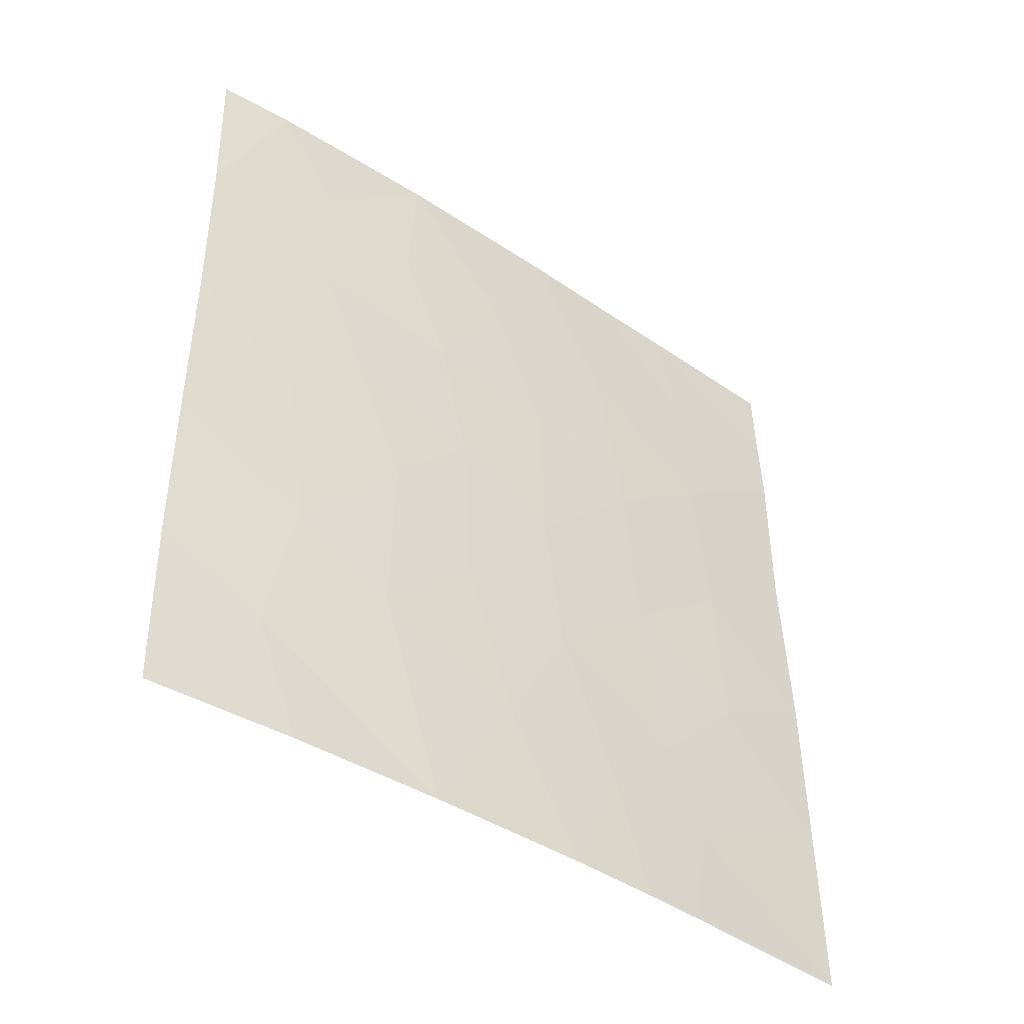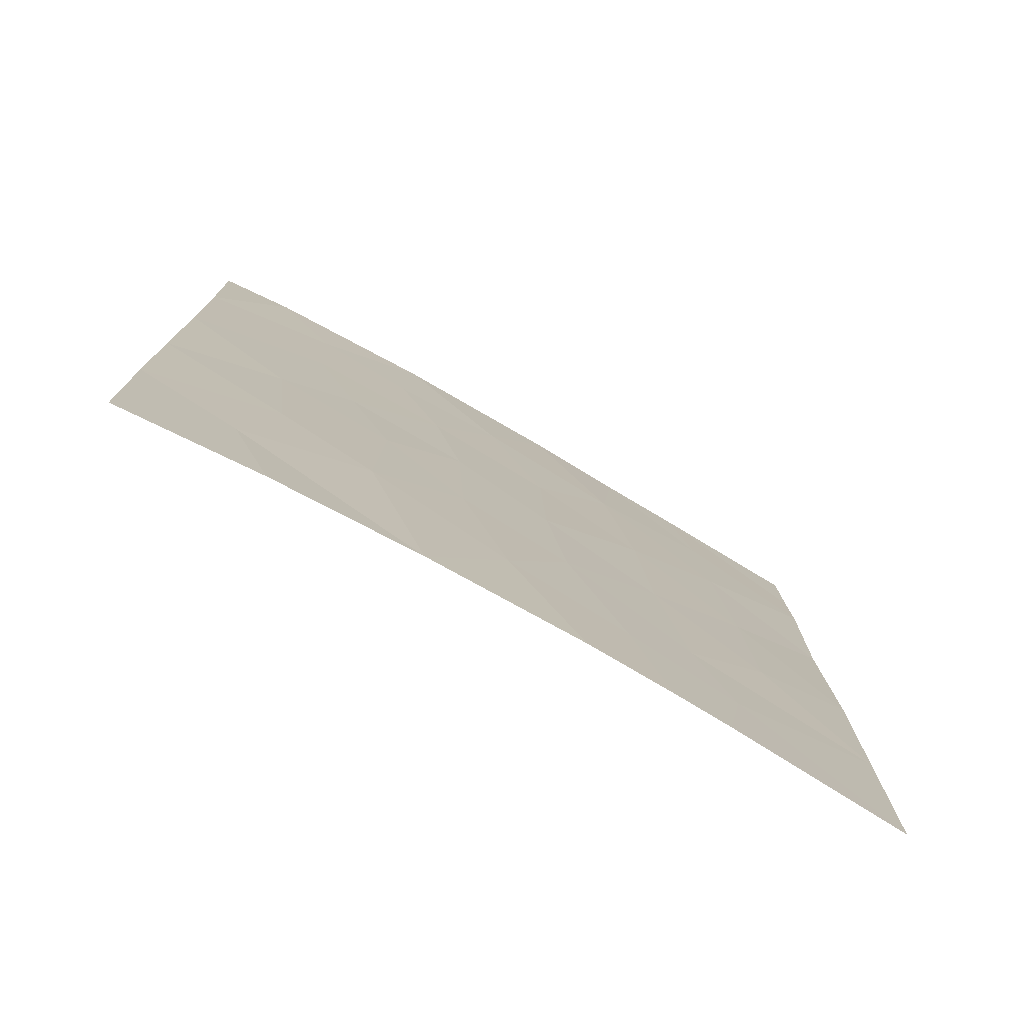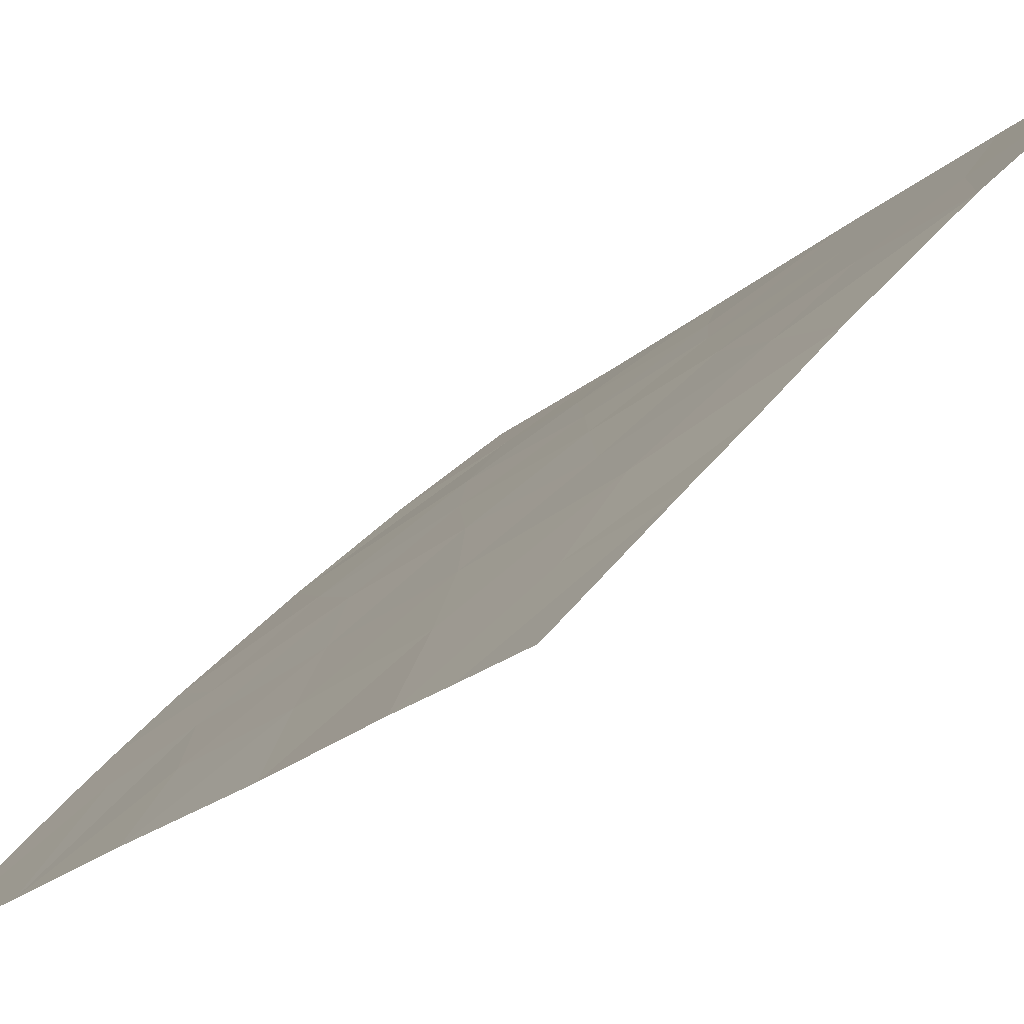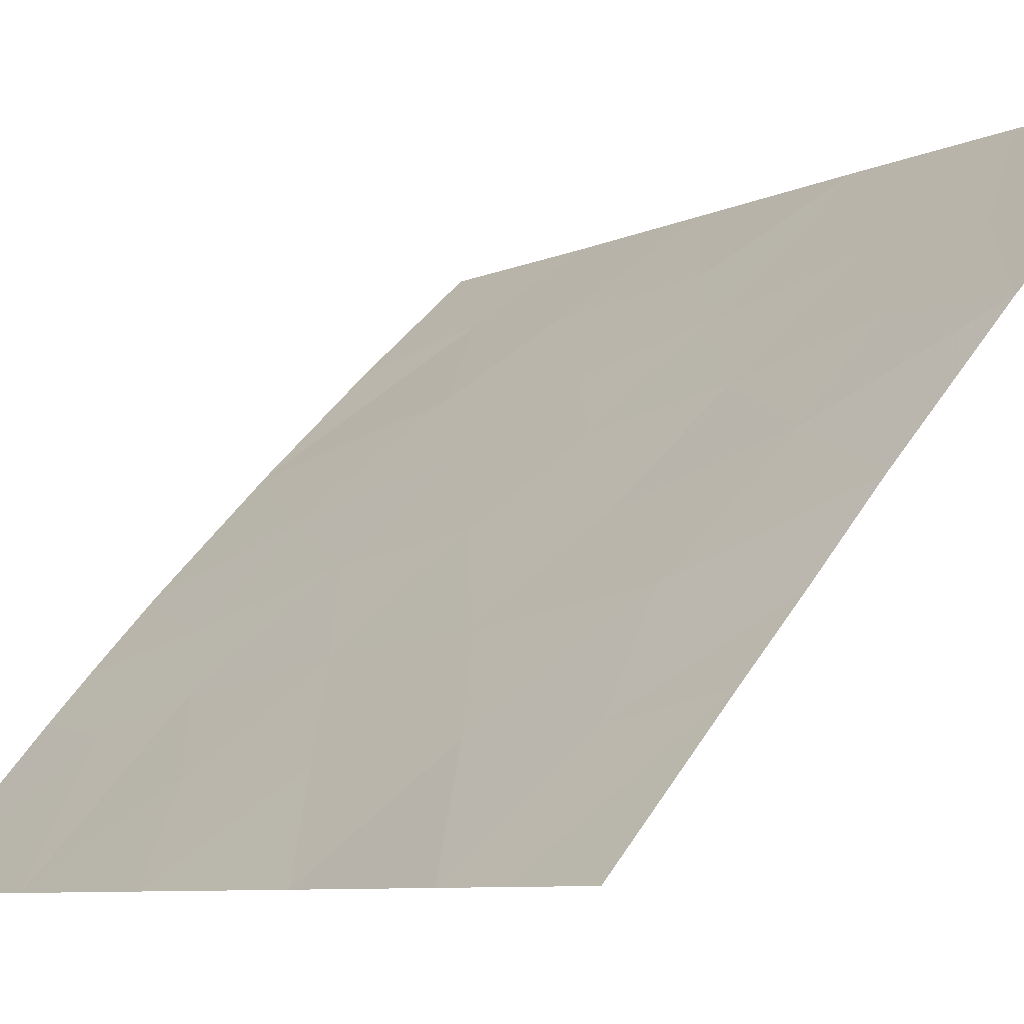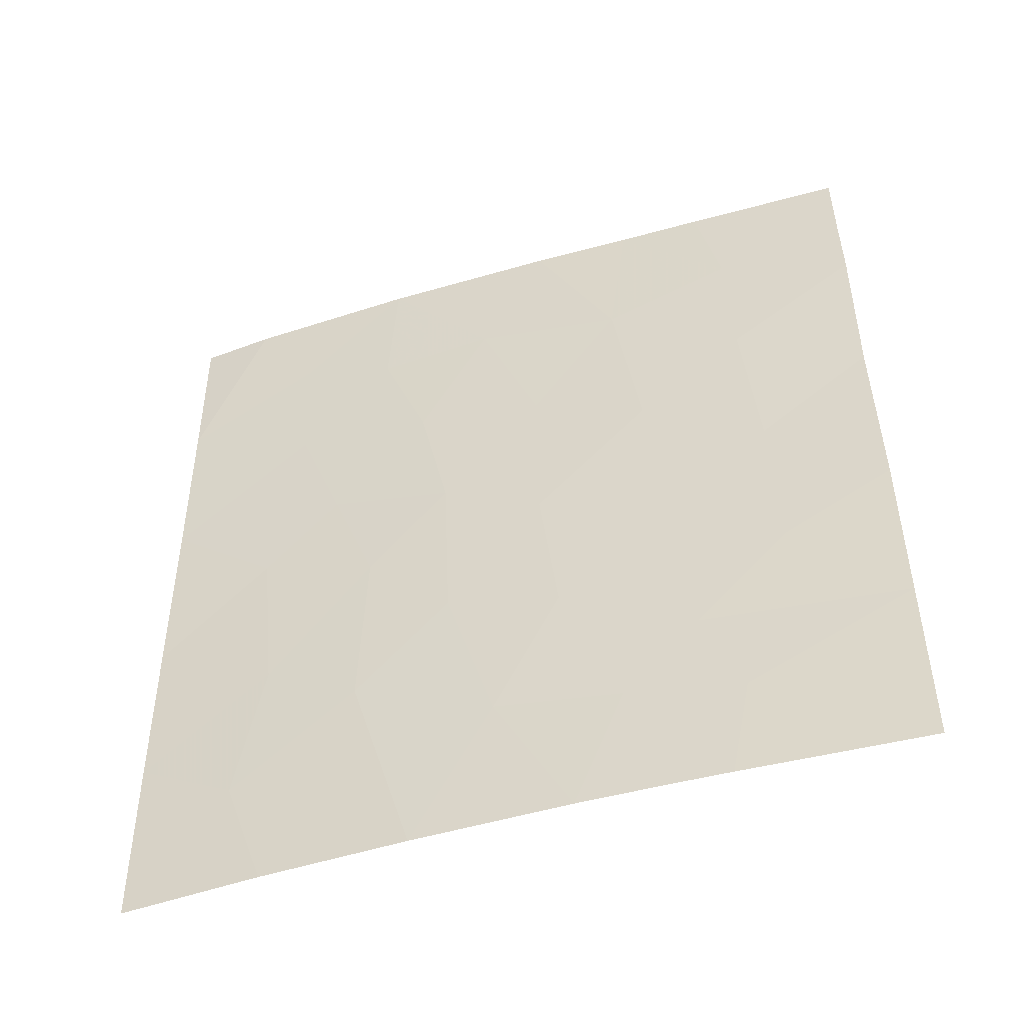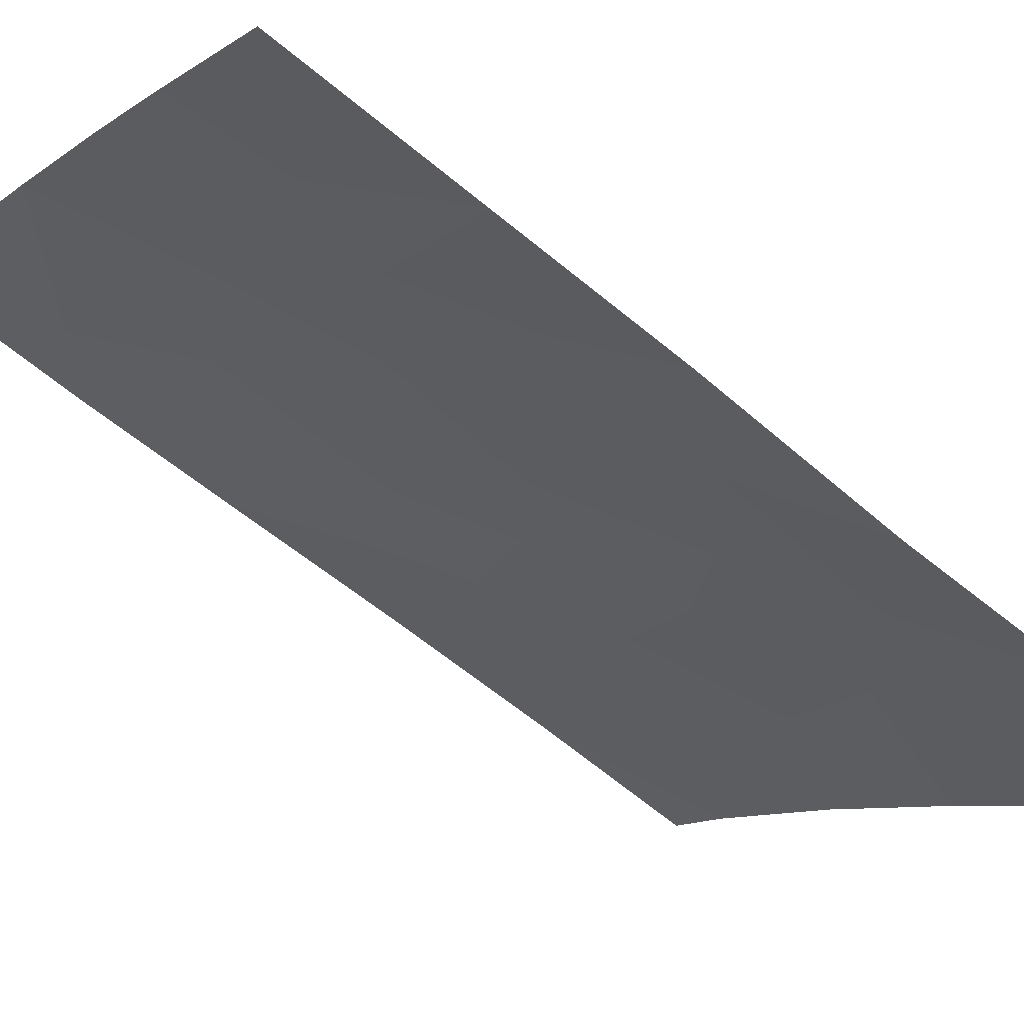
<metadata>
{"format":"obj","ext":"obj","renderer":"f3d","projection":"perspective","resolution":1024,"background":"white","views":[{"elev":-44.3,"azim":-171.0,"up":"+Z"},{"elev":-76.8,"azim":-163.1,"up":"+Z"},{"elev":-22.2,"azim":-33.3,"up":"+Y"},{"elev":-7.7,"azim":-37.5,"up":"+Y"},{"elev":-47.4,"azim":-114.7,"up":"+Z"},{"elev":-61.0,"azim":-129.8,"up":"+Y"}]}
</metadata>
<code>
v -44.79 33.54 47.84
v -46.1 32.11 46.57
v -41.11 37.45 41.71
v -40.9 37.6 44.03
v -39.73 38.72 42.73
v -46 32.15 48.49
v -45.73 32.4 50
v -46.27 31.95 44.3
v -39.73 38.72 45.3
v -47.3 30.72 47.8
v -45.74 32.69 38
v -39.71 38.72 47.72
v -42.79 35.85 38
v -41.28 37.33 38
v -40.45 37.99 50
v -44.91 33.3 50
v -43.94 34.49 46.15
v -40.81 37.74 39.69
v -39.64 38.72 50
v -39.78 38.72 38
v -42.21 36.23 50
v -44.22 34.31 41.76
v -42.14 36.49 40.9
v -43.94 34.39 50
v -47.44 30.72 38
v -47.38 30.72 42.89
v -42.64 35.85 46.47
v -44.35 34.23 38
v -45.19 33.31 38
v -47.3 30.72 45.5
v -47.41 30.72 40.53
v -39.73 38.72 40.49
v -47.24 30.72 50
v -47.26 30.72 48.76
v -41.67 36.83 45.06
v -43.58 35.02 39.97
v -43.32 35.11 48.2
v -44.01 34.49 43.81
v -42.14 36.33 48.12
v -41.17 37.29 46.77
v -43.07 35.51 42.2
v -45.23 33.15 43.08
v -44.81 33.7 39.7
v -46.37 31.9 42.06
v -45.51 32.88 40.75
v -45.09 33.27 45.39
v -42.97 35.56 44.61
v -41.1 37.34 48.64
v -42.17 36.39 43.39
v -45.91 32.47 39.44
f 5 9 4
f 16 6 1
f 13 14 18
f 15 21 48
f 16 7 6
f 13 18 23
f 6 10 2
f 2 1 6
f 15 12 19
f 12 15 48
f 14 20 18
f 22 36 41
f 25 11 50
f 27 37 17
f 23 18 3
f 31 44 26
f 24 16 1
f 17 1 46
f 26 44 8
f 39 40 48
f 28 36 43
f 8 2 30
f 10 30 2
f 22 42 45
f 42 22 38
f 33 34 7
f 50 31 25
f 34 10 6
f 6 7 34
f 30 26 8
f 32 5 3
f 3 18 32
f 3 5 4
f 29 43 50
f 36 23 41
f 23 36 13
f 46 38 17
f 17 37 1
f 37 24 1
f 8 46 2
f 31 45 44
f 41 47 38
f 39 27 40
f 48 40 12
f 24 37 21
f 39 37 27
f 36 28 13
f 22 45 43
f 29 28 43
f 17 47 27
f 42 44 45
f 44 42 8
f 8 42 46
f 38 46 42
f 12 40 9
f 45 31 50
f 40 27 35
f 37 39 21
f 18 20 32
f 2 46 1
f 47 17 38
f 39 48 21
f 9 35 4
f 22 43 36
f 47 35 27
f 4 49 3
f 47 49 35
f 40 35 9
f 49 41 23
f 41 49 47
f 43 45 50
f 49 4 35
f 41 38 22
f 49 23 3
f 29 50 11

</code>
